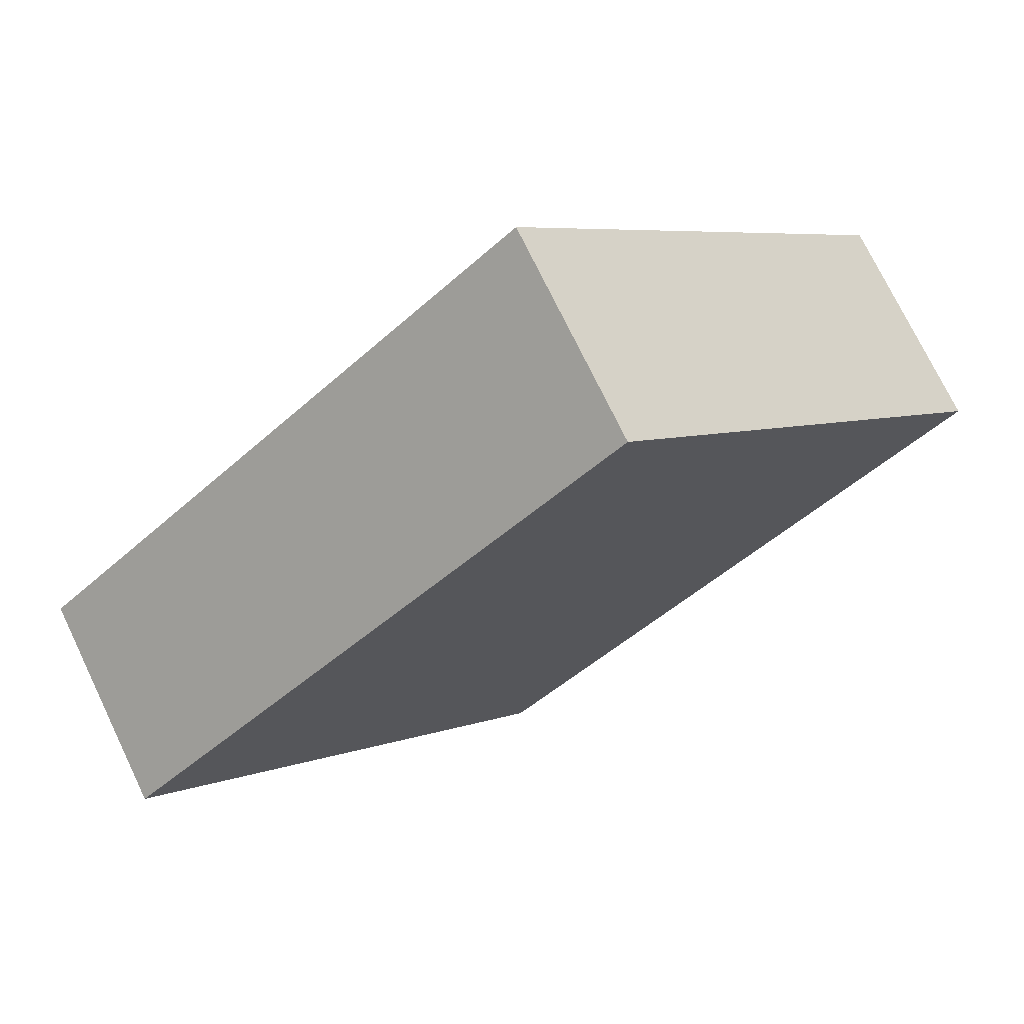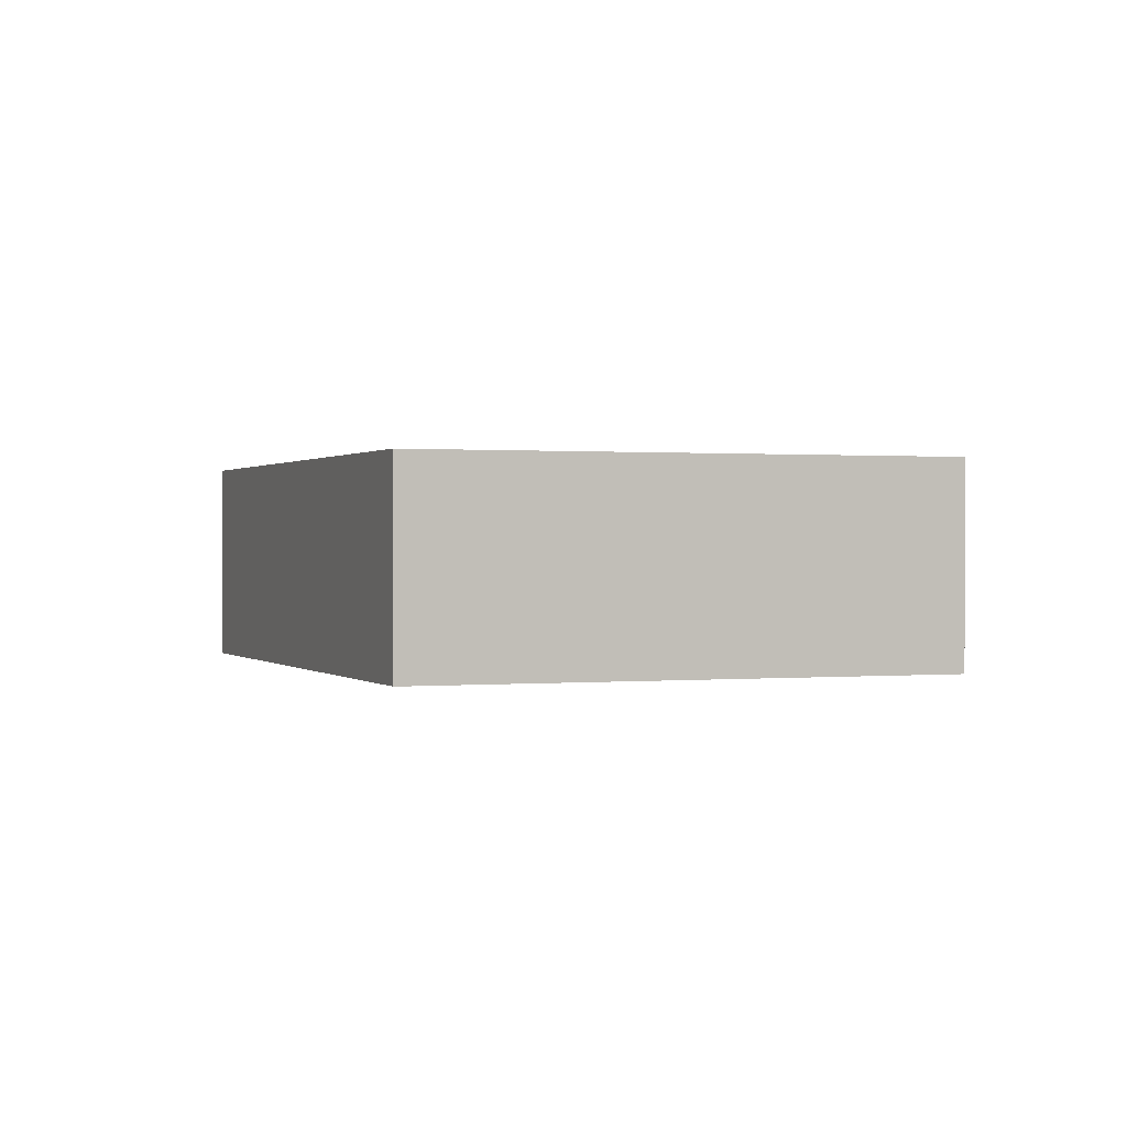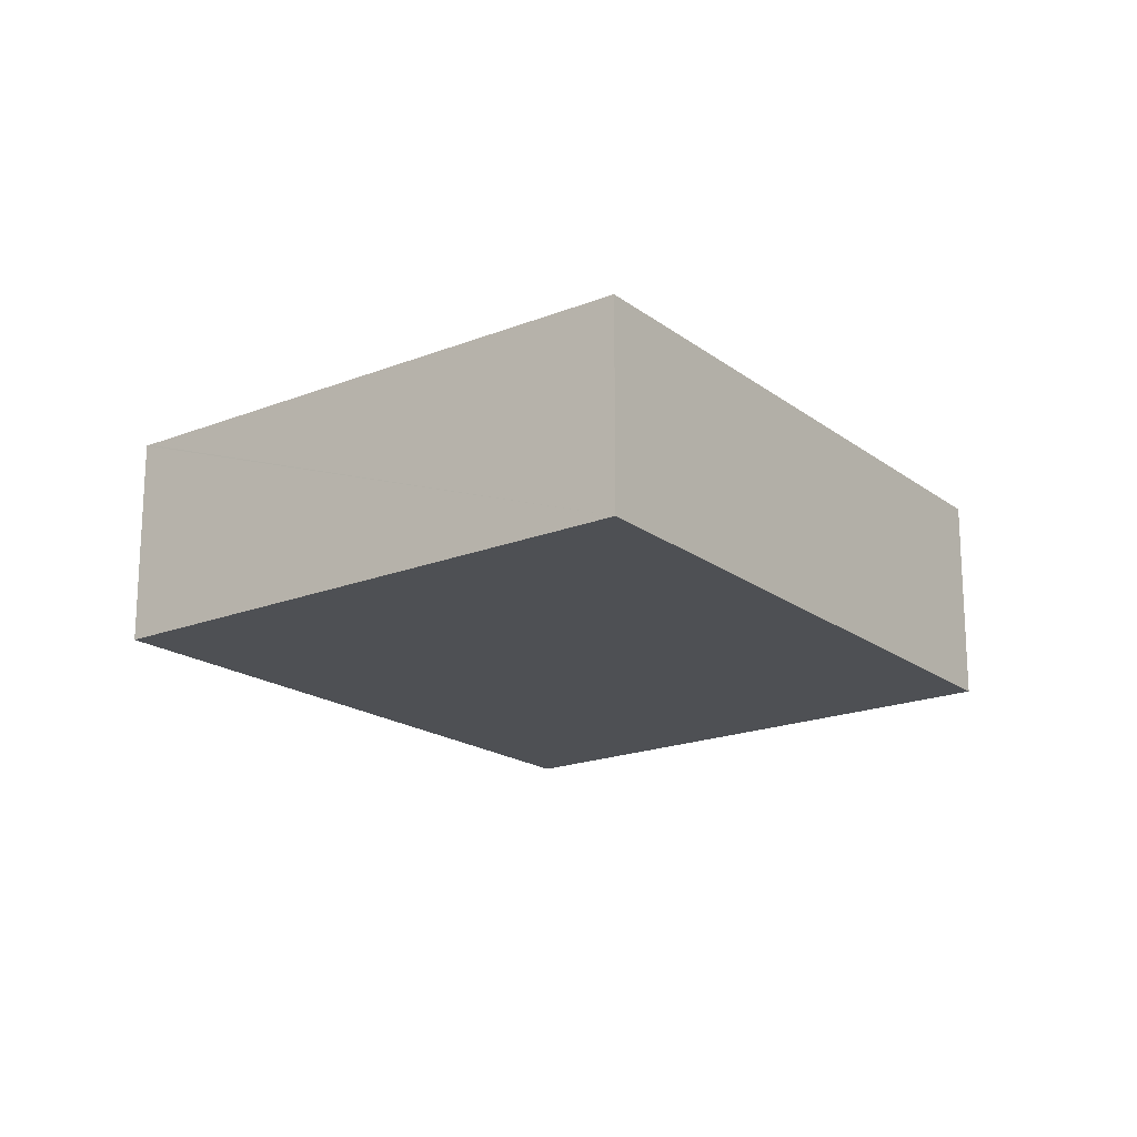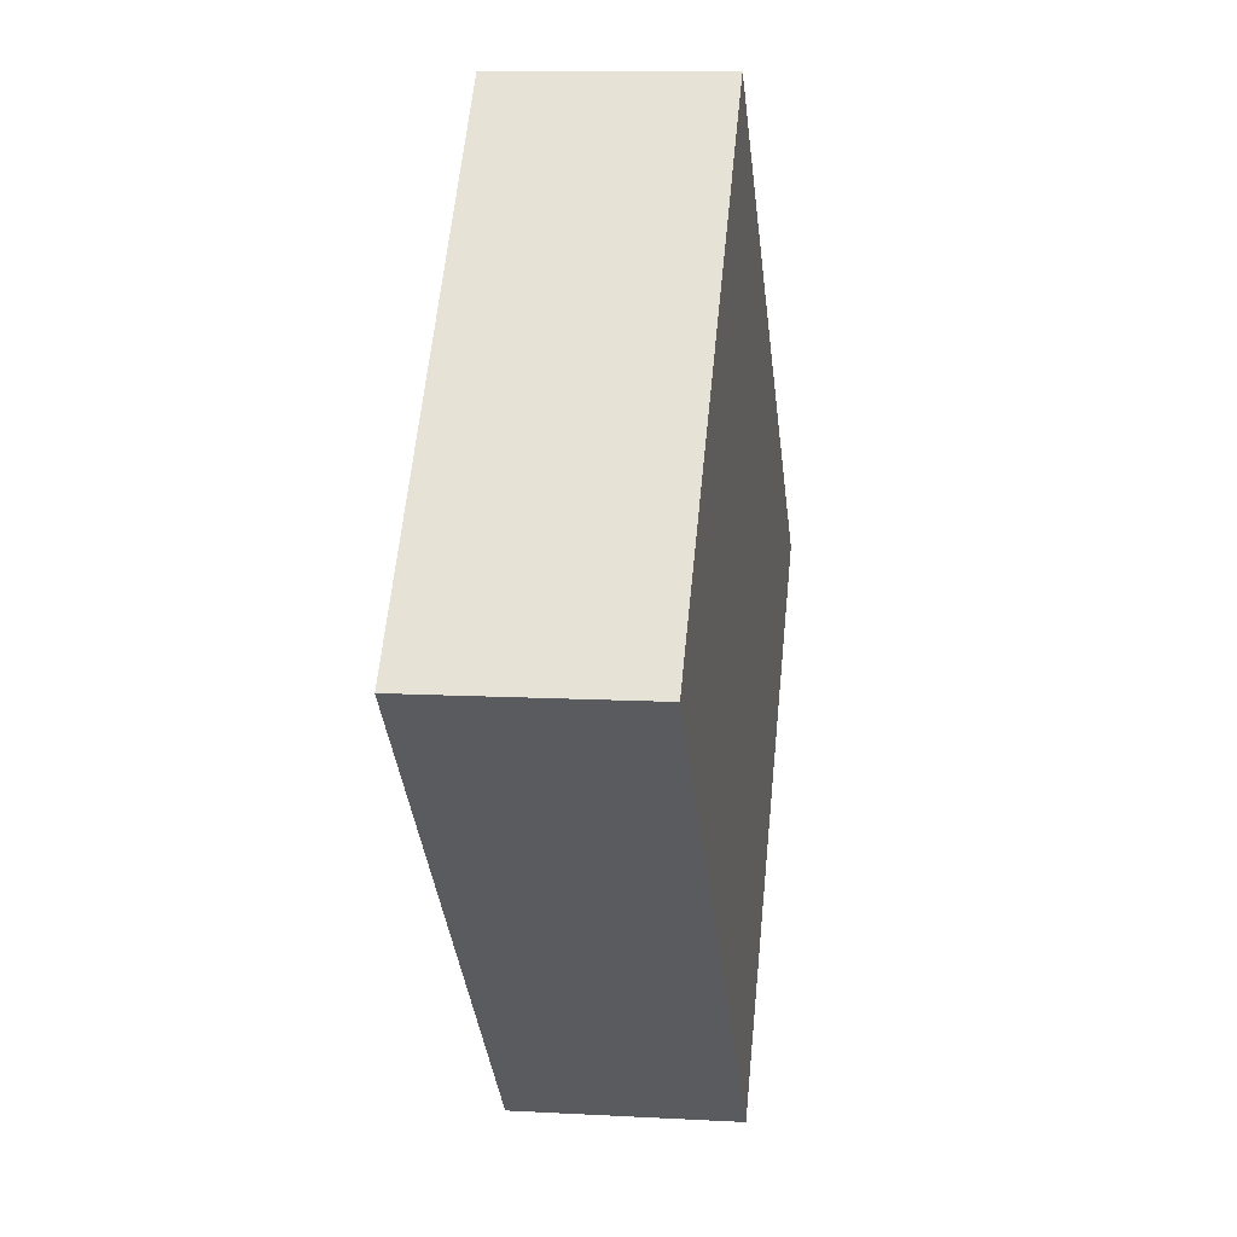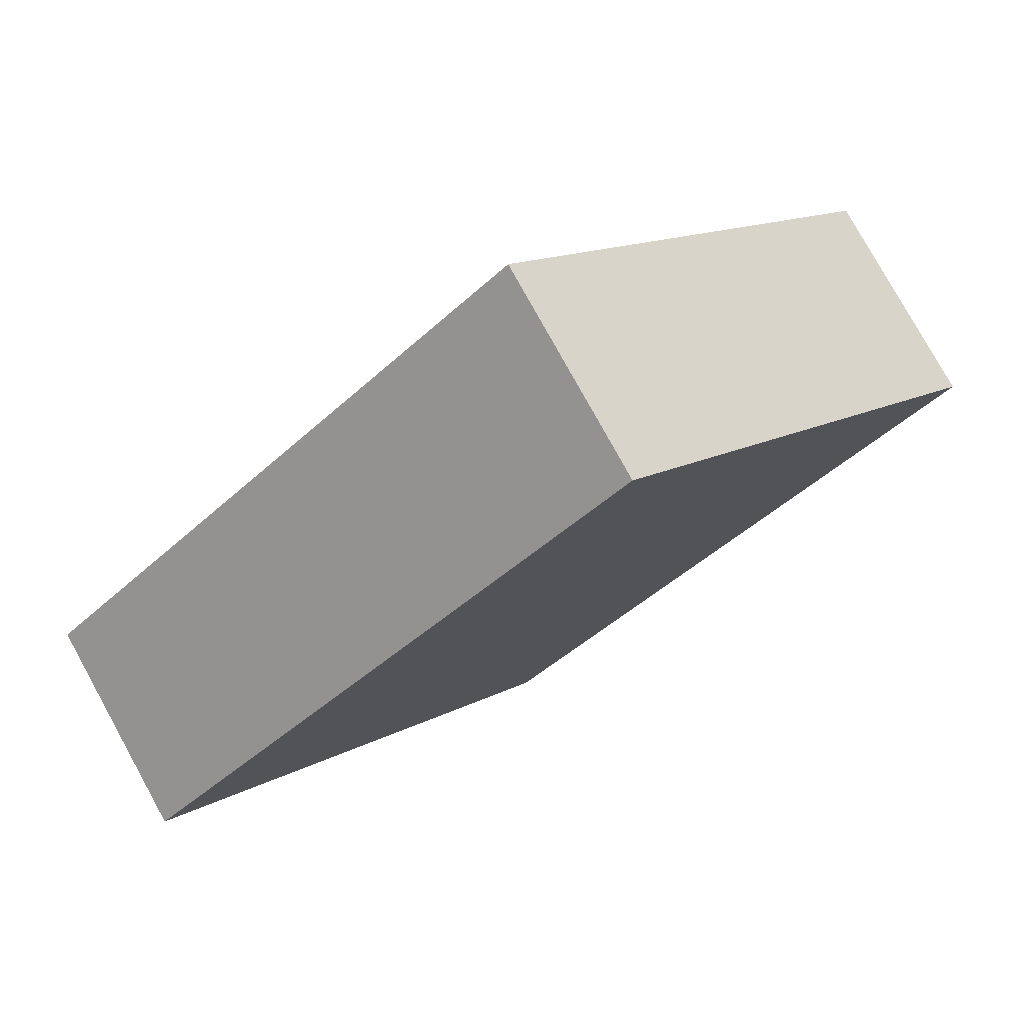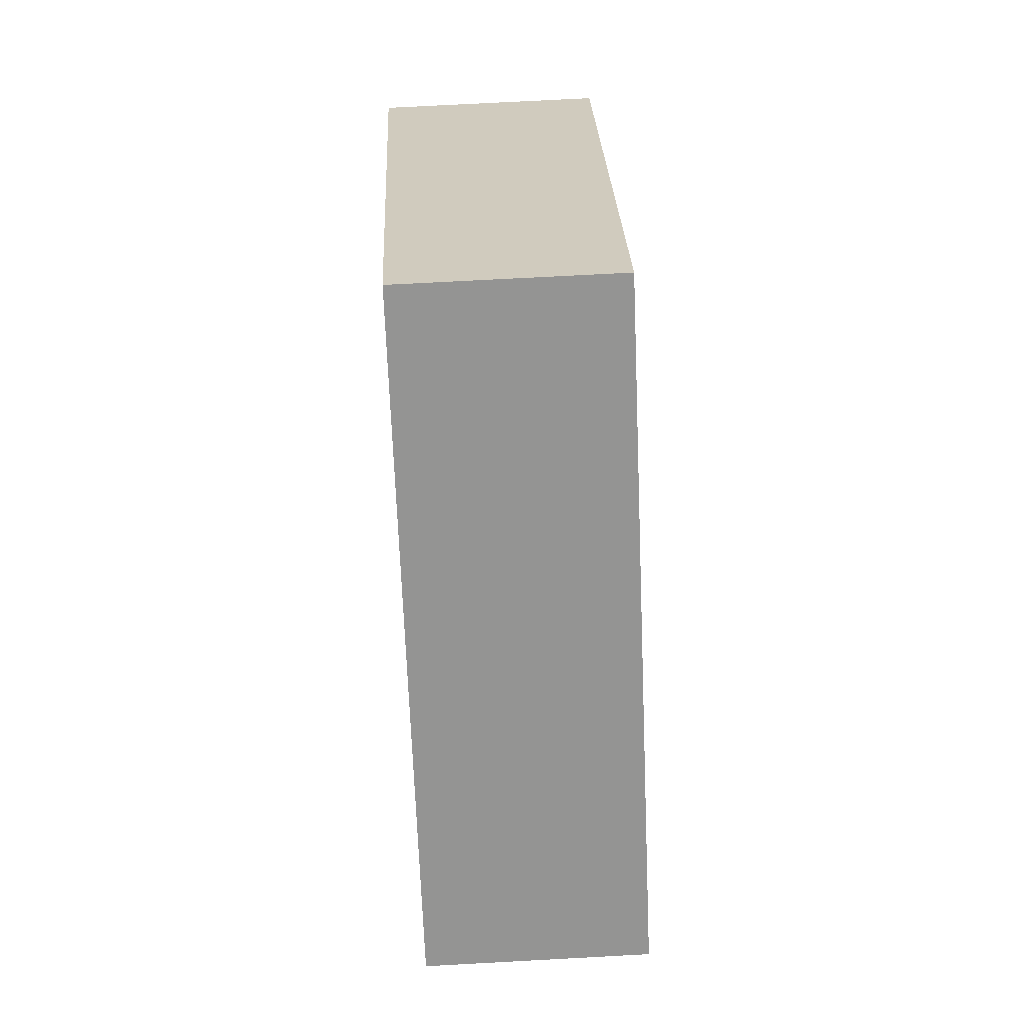
<metadata>
{"format":"obj","ext":"obj","renderer":"f3d","projection":"perspective","resolution":1024,"background":"white","views":[{"elev":73.6,"azim":154.3,"up":"+Z"},{"elev":0.5,"azim":-67.2,"up":"+Y"},{"elev":-19.0,"azim":169.7,"up":"+Y"},{"elev":10.1,"azim":-81.9,"up":"+Z"},{"elev":78.3,"azim":151.1,"up":"+Z"},{"elev":71.2,"azim":86.9,"up":"+Z"}]}
</metadata>
<code>
v  10.03 2.379 -0.366
v  9.093 2.379 0.542
v  10.06 2.379 -0.332
v  5.479 2.379 -5.298
v  4.416 2.379 4.758
v  0 2.379 1.457e-16
v  5.479 3.244e-16 -5.298
v  0 0 0
v  4.416 -2.913e-16 4.758
v  9.093 -3.319e-17 0.542
v  10.06 2.033e-17 -0.332
v  10.03 2.241e-17 -0.366
g defaultobject
f 1 2 3
f 2 1 4
f 2 4 5
f 5 4 6
f 7 6 4
f 6 7 8
f 8 5 6
f 5 8 9
f 9 2 5
f 2 9 10
f 2 10 3
f 3 10 11
f 1 7 4
f 7 1 3
f 7 3 12
f 12 3 11
f 12 8 7
f 8 12 9
f 9 12 10
f 10 12 11

</code>
